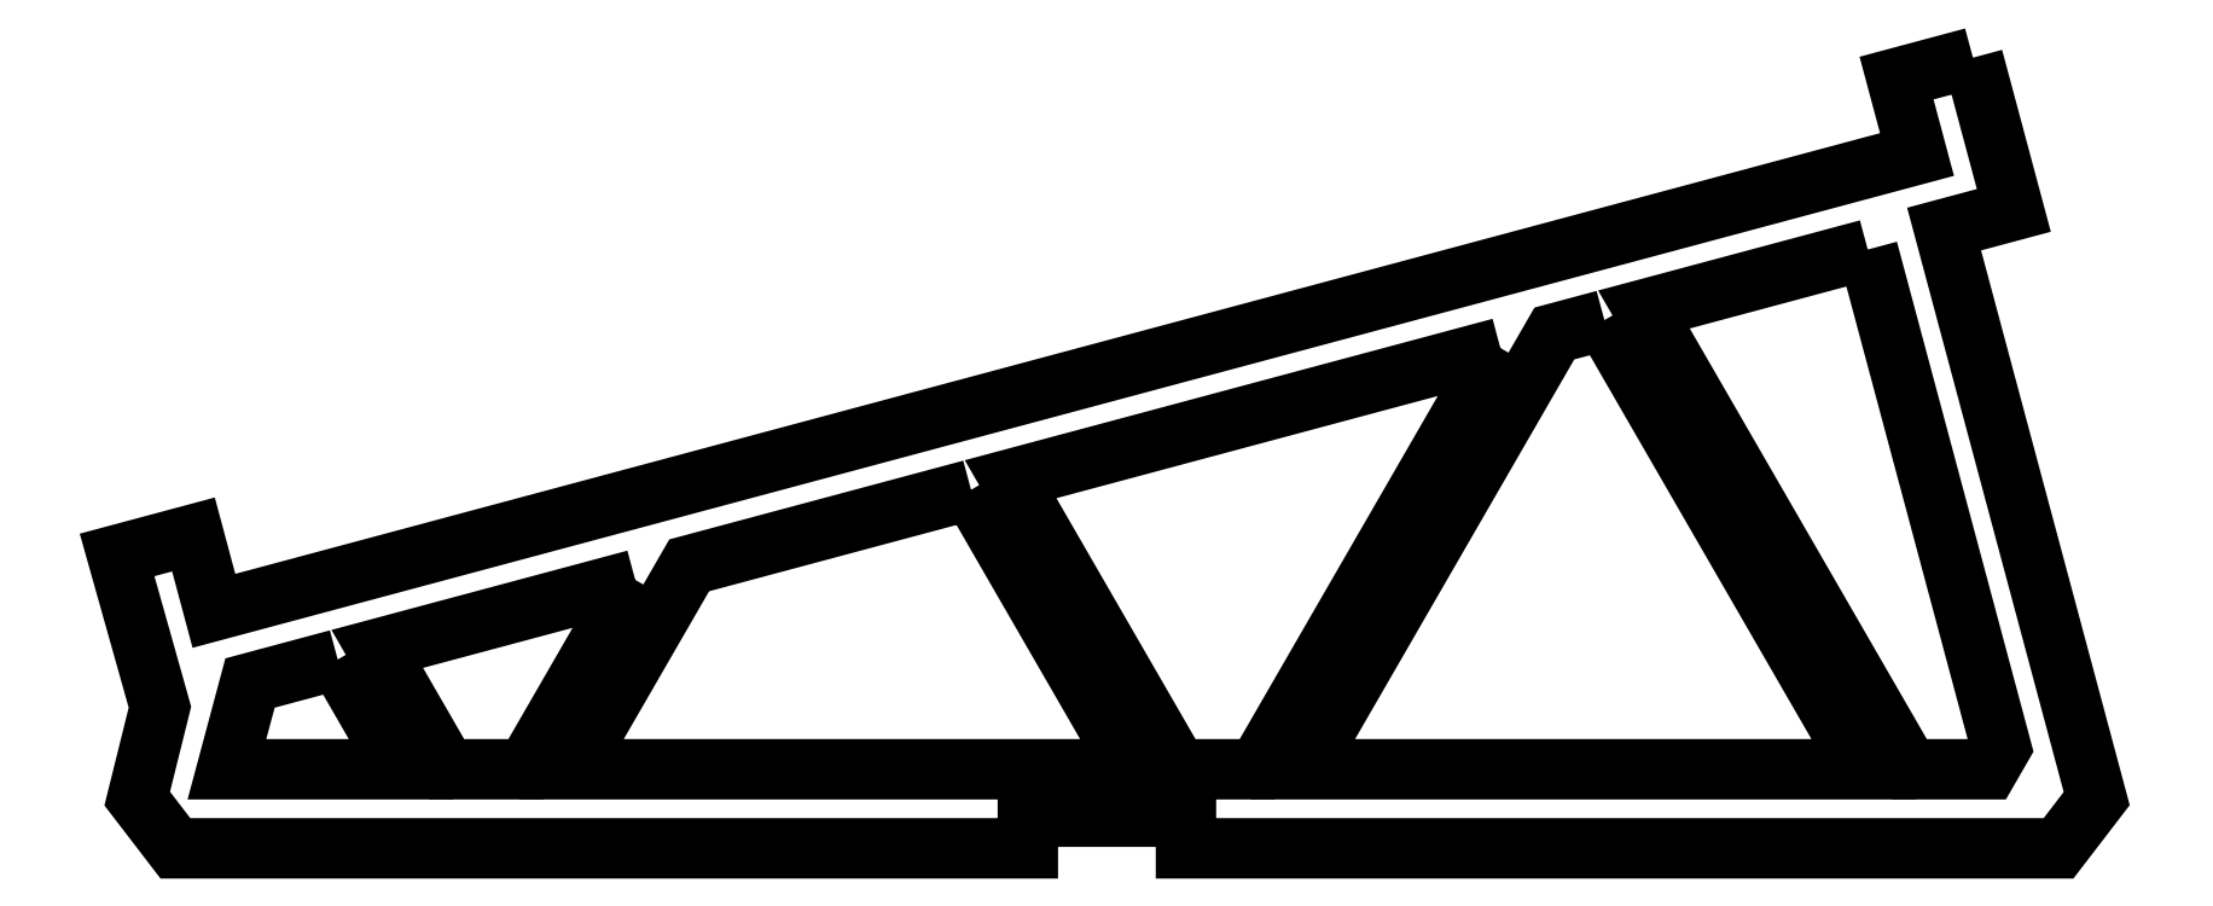
<metadata>
{"format":"dxf","ext":"dxf","renderer":"ezdxf+matplotlib","layout":"modelspace","background":"white","min_lineweight":24,"dpi":150}
</metadata>
<code>
0
SECTION
2
ENTITIES
0
LWPOLYLINE
8
0
90
19
70
0
10
234.7
20
100
30
0
10
225.1
20
97.41
30
0
10
227.6
20
87.75
30
0
10
12.25
20
30.04
30
0
10
9.659
20
39.7
30
0
10
0
20
37.11
30
0
10
5.418
20
17.86
30
0
10
2.546
20
6.294
30
0
10
7.375
20
-6e-06
30
0
10
115.2
20
-6e-06
30
0
10
115.2
20
4
30
0
10
135.2
20
4
30
0
10
135.2
20
-6e-06
30
0
10
245.5
20
-6e-06
30
0
10
250.4
20
6.294
30
0
10
231.1
20
78.32
30
0
10
239.9
20
80.68
30
0
10
234.7
20
100
30
0
10
234.7
20
100
30
0
0
LWPOLYLINE
8
0
90
8
70
0
10
221.4
20
75.73
30
0
10
238.3
20
12.77
30
0
10
236.7
20
10
30
0
10
226.7
20
10
30
0
10
210.7
20
37.64
30
0
10
193.1
20
68.15
30
0
10
221.4
20
75.73
30
0
10
221.4
20
75.73
30
0
0
LWPOLYLINE
8
0
90
8
70
0
10
188.1
20
66.81
30
0
10
206.4
20
35.14
30
0
10
220.9
20
10
30
0
10
150
20
10
30
0
10
164.5
20
35.14
30
0
10
181.8
20
65.11
30
0
10
188.1
20
66.81
30
0
10
188.1
20
66.81
30
0
0
LWPOLYLINE
8
0
90
8
70
0
10
175
20
63.28
30
0
10
160.1
20
37.64
30
0
10
144.2
20
10
30
0
10
134.2
20
10
30
0
10
118.2
20
37.64
30
0
10
113
20
46.68
30
0
10
175
20
63.28
30
0
10
175
20
63.28
30
0
0
LWPOLYLINE
8
0
90
8
70
0
10
108
20
45.34
30
0
10
113.9
20
35.14
30
0
10
128.4
20
10
30
0
10
57.47
20
10
30
0
10
71.98
20
35.14
30
0
10
72.36
20
35.79
30
0
10
108
20
45.34
30
0
10
108
20
45.34
30
0
0
LWPOLYLINE
8
0
90
6
70
0
10
65.53
20
33.96
30
0
10
51.69
20
10
30
0
10
41.69
20
10
30
0
10
32.91
20
25.22
30
0
10
65.53
20
33.96
30
0
10
65.53
20
33.96
30
0
0
LWPOLYLINE
8
0
90
6
70
0
10
27.9
20
23.88
30
0
10
35.92
20
10
30
0
10
13.89
20
10
30
0
10
16.81
20
20.91
30
0
10
27.9
20
23.88
30
0
10
27.9
20
23.88
30
0
0
ENDSEC
0
EOF

</code>
